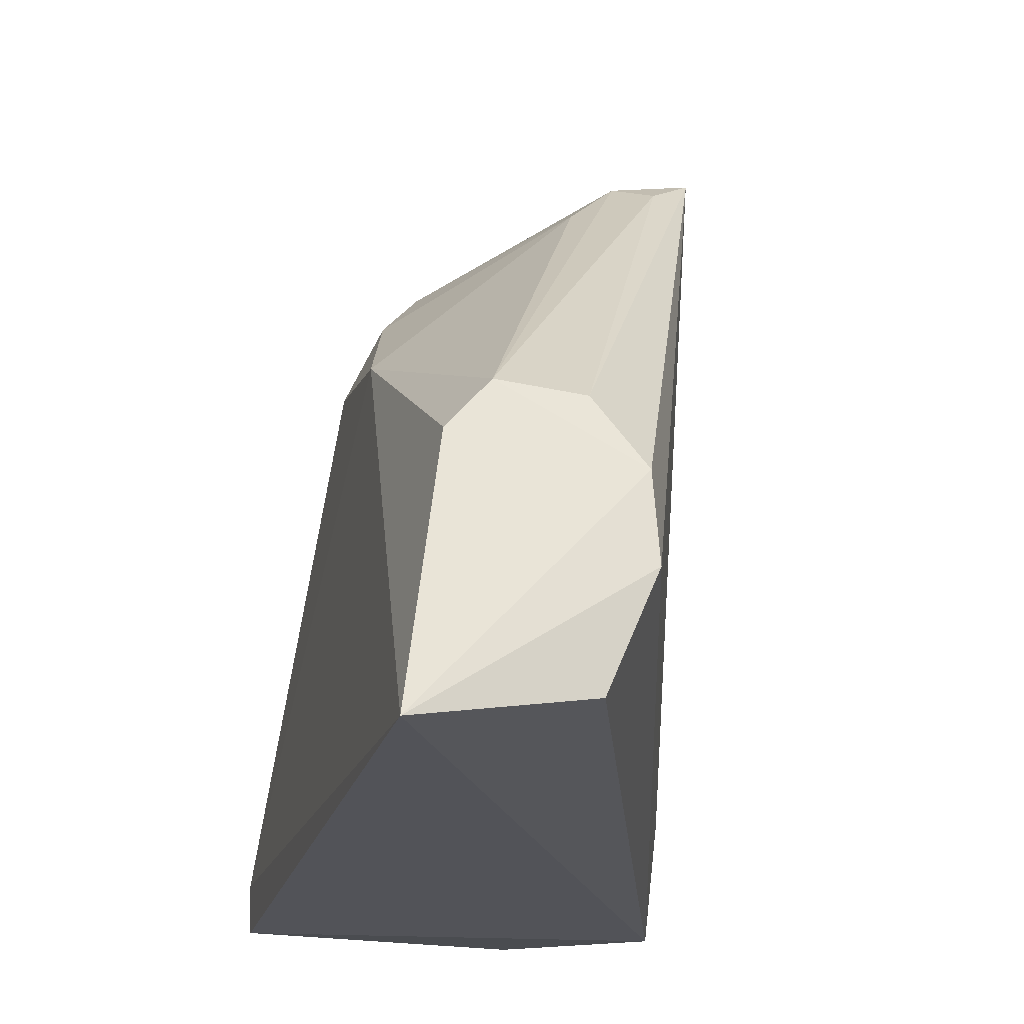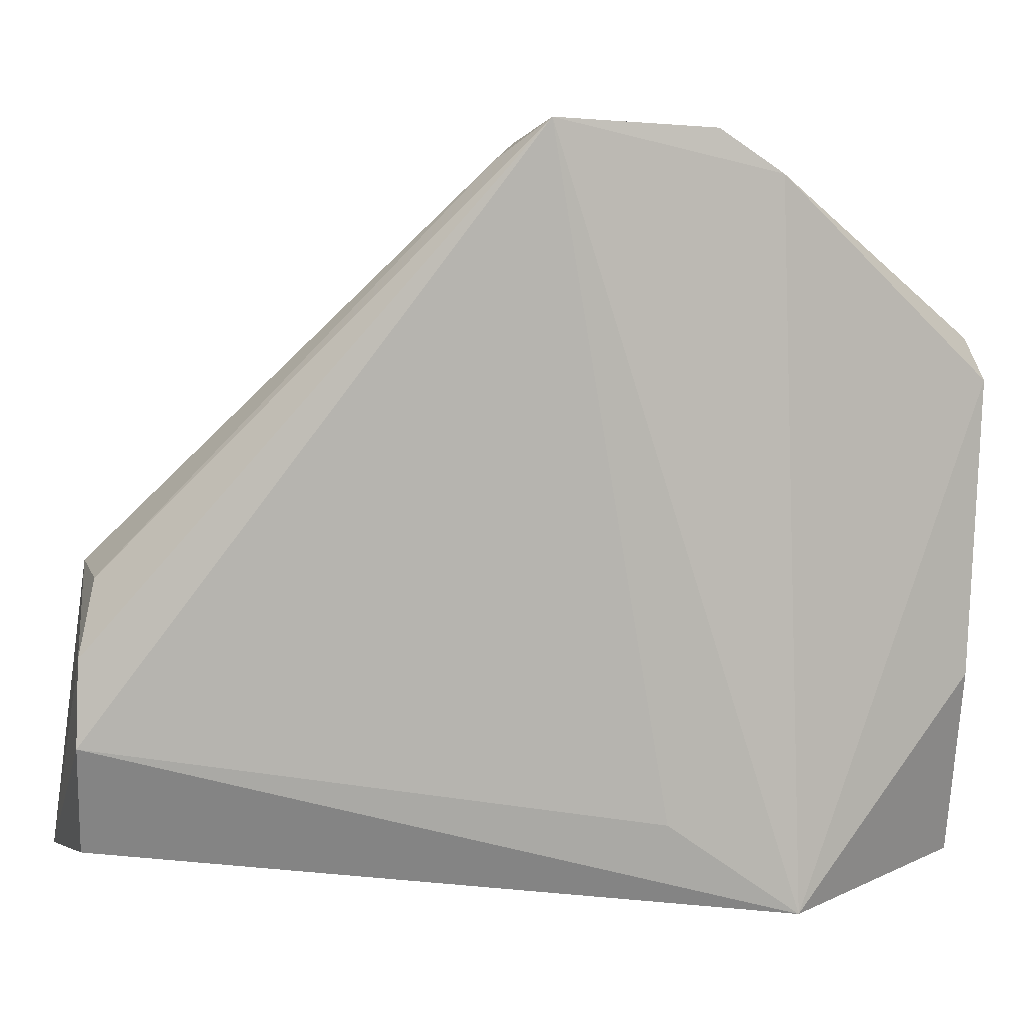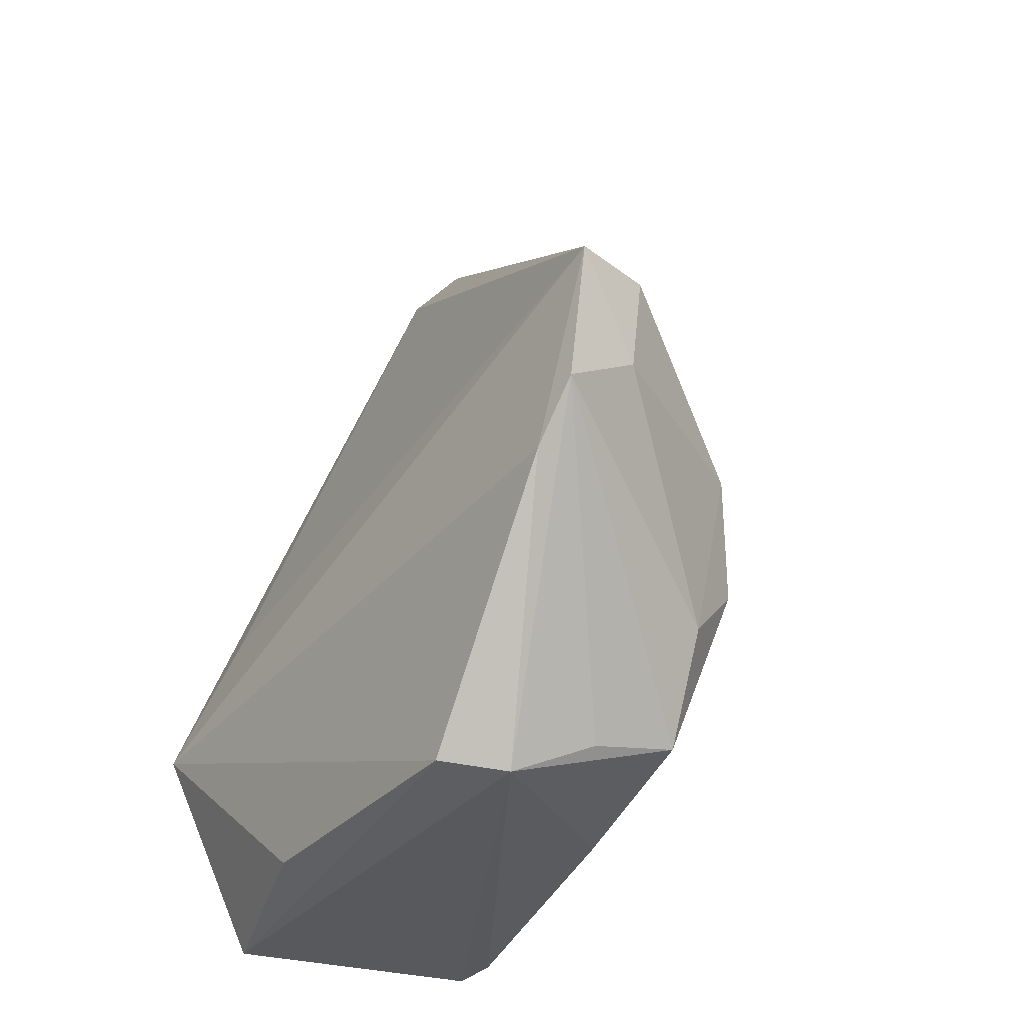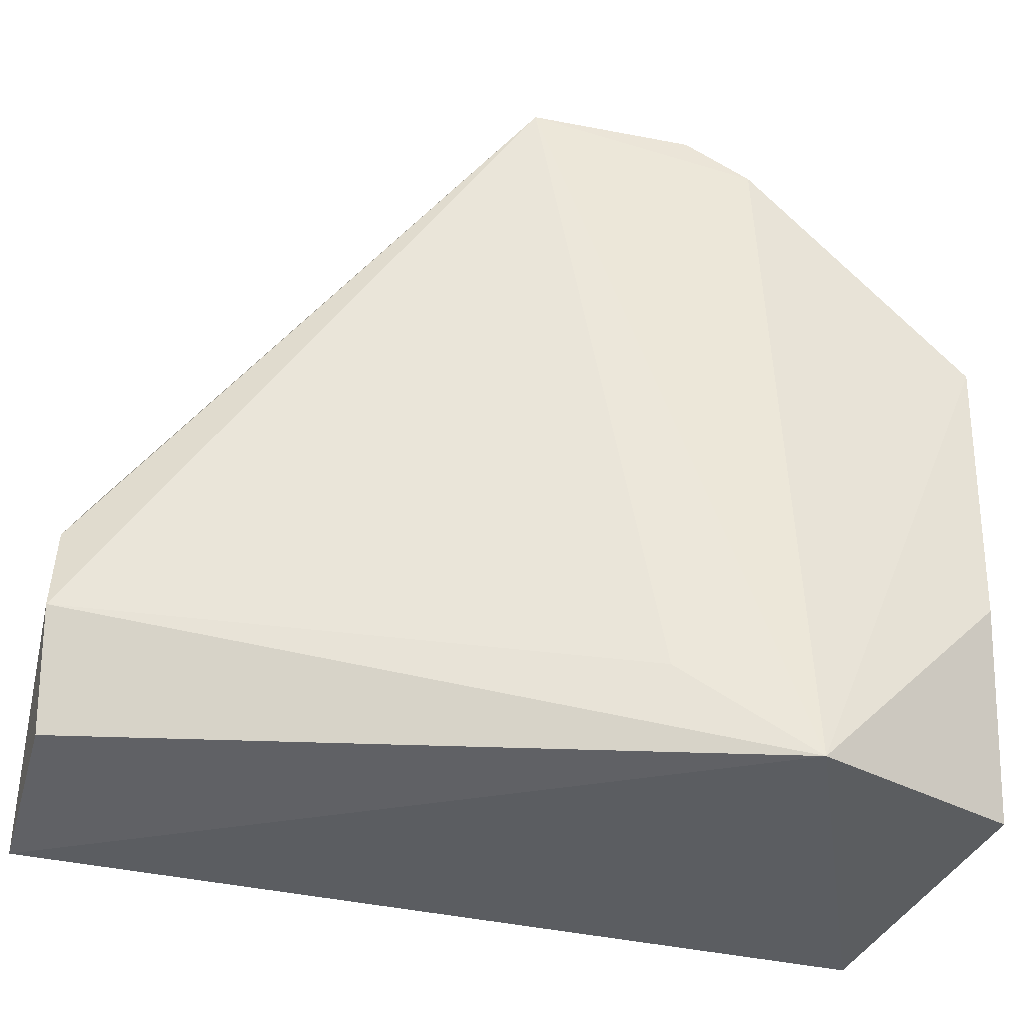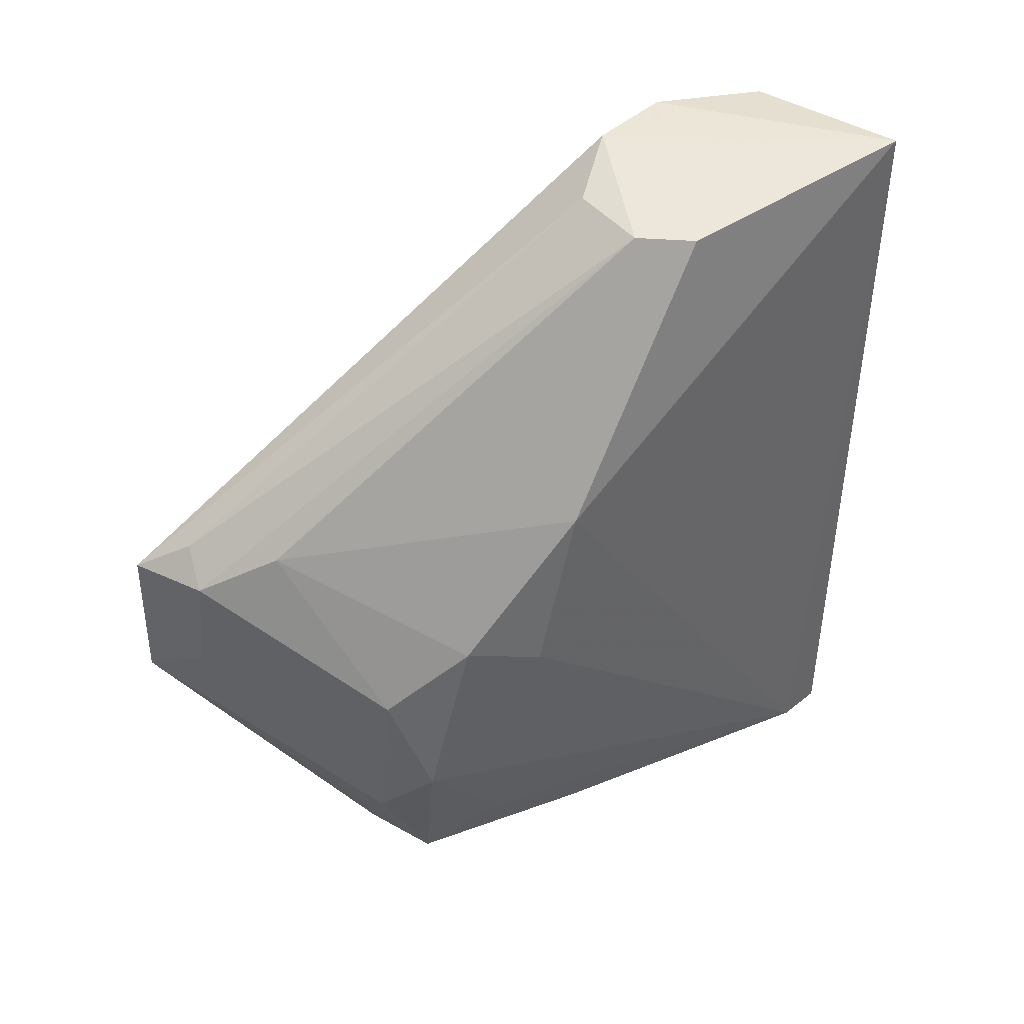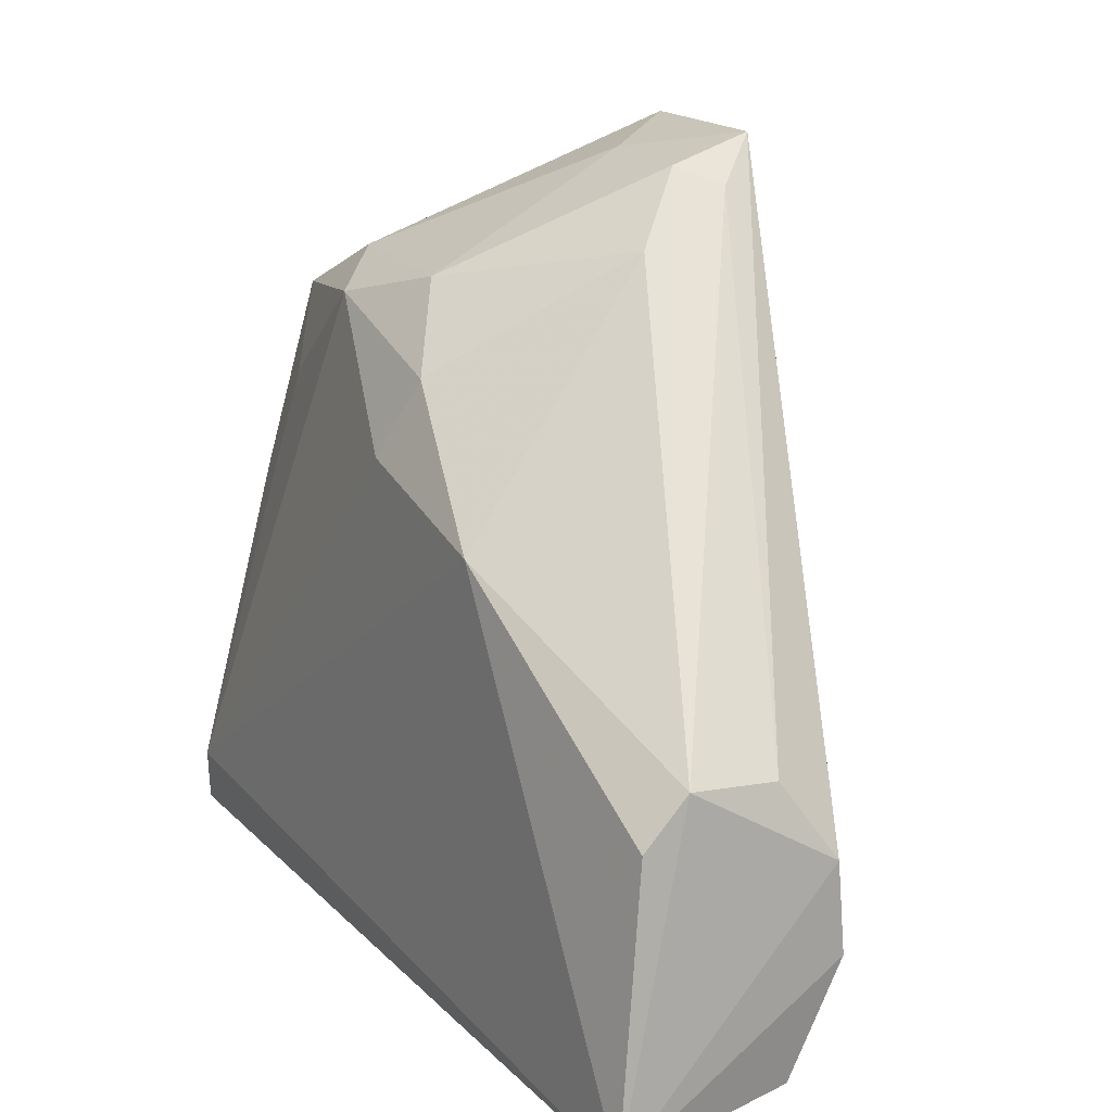
<metadata>
{"format":"obj","ext":"obj","renderer":"f3d","projection":"perspective","resolution":1024,"background":"white","views":[{"elev":-21.1,"azim":164.6,"up":"+Z"},{"elev":5.7,"azim":-110.1,"up":"+Z"},{"elev":-34.6,"azim":-35.6,"up":"+Y"},{"elev":-39.1,"azim":-106.3,"up":"+Z"},{"elev":40.2,"azim":47.2,"up":"+Y"},{"elev":20.0,"azim":148.3,"up":"+Z"}]}
</metadata>
<code>
v 0.02512 0.03503 0.1207
v 0.05317 0.00274 0.06855
v 0.0525 0.04351 0.09749
v 0.04232 0.06549 0.06751
v 0.02353 0.01615 0.06307
v 0.05482 0.06544 0.06547
v 0.04357 0.004987 0.1063
v 0.03885 0.06626 0.07591
v 0.053 0.002677 0.06474
v 0.04777 0.01851 0.109
v 0.02527 0.0003399 0.1019
v 0.02571 0.02575 0.06997
v 0.04886 0.0637 0.08839
v 0.04676 0.00859 0.1006
v 0.05184 0.03042 0.1006
v 0.04551 0.0271 0.1115
v 0.02405 0.02284 0.1201
v 0.03077 -0.0002138 0.065
v 0.02964 -0.0005071 0.105
v 0.03926 0.06596 0.08237
v 0.03603 0.03891 0.1145
v 0.05194 0.06335 0.08489
v 0.04716 0.003533 0.09171
v 0.04931 0.0323 0.1061
v 0.04294 0.01312 0.1107
v 0.02342 0.01803 0.1169
v 0.03072 0.02752 0.119
v 0.02589 0.001083 0.07968
v 0.0361 0.002901 0.1065
v 0.04263 0.06408 0.08777
v 0.02888 0.03787 0.1179
v 0.03161 0.03558 0.1191
f 6 3 2
f 6 5 4
f 8 4 5
f 8 6 4
f 9 6 2
f 9 5 6
f 12 8 5
f 12 5 1
f 12 1 8
f 14 10 7
f 14 2 10
f 15 10 2
f 15 2 3
f 18 5 9
f 19 11 18
f 19 18 9
f 19 9 2
f 20 8 1
f 20 13 6
f 20 6 8
f 21 3 13
f 22 13 3
f 22 3 6
f 22 6 13
f 23 14 7
f 23 2 14
f 23 19 2
f 23 7 19
f 24 15 3
f 24 21 16
f 24 3 21
f 24 16 10
f 24 10 15
f 25 17 7
f 25 7 10
f 25 10 16
f 26 17 1
f 26 1 5
f 26 5 11
f 26 19 17
f 26 11 19
f 27 1 17
f 27 25 16
f 27 17 25
f 28 18 11
f 28 11 5
f 28 5 18
f 29 19 7
f 29 7 17
f 29 17 19
f 30 20 1
f 30 13 20
f 31 30 1
f 31 13 30
f 32 16 21
f 32 27 16
f 32 1 27
f 32 31 1
f 32 21 13
f 32 13 31

</code>
